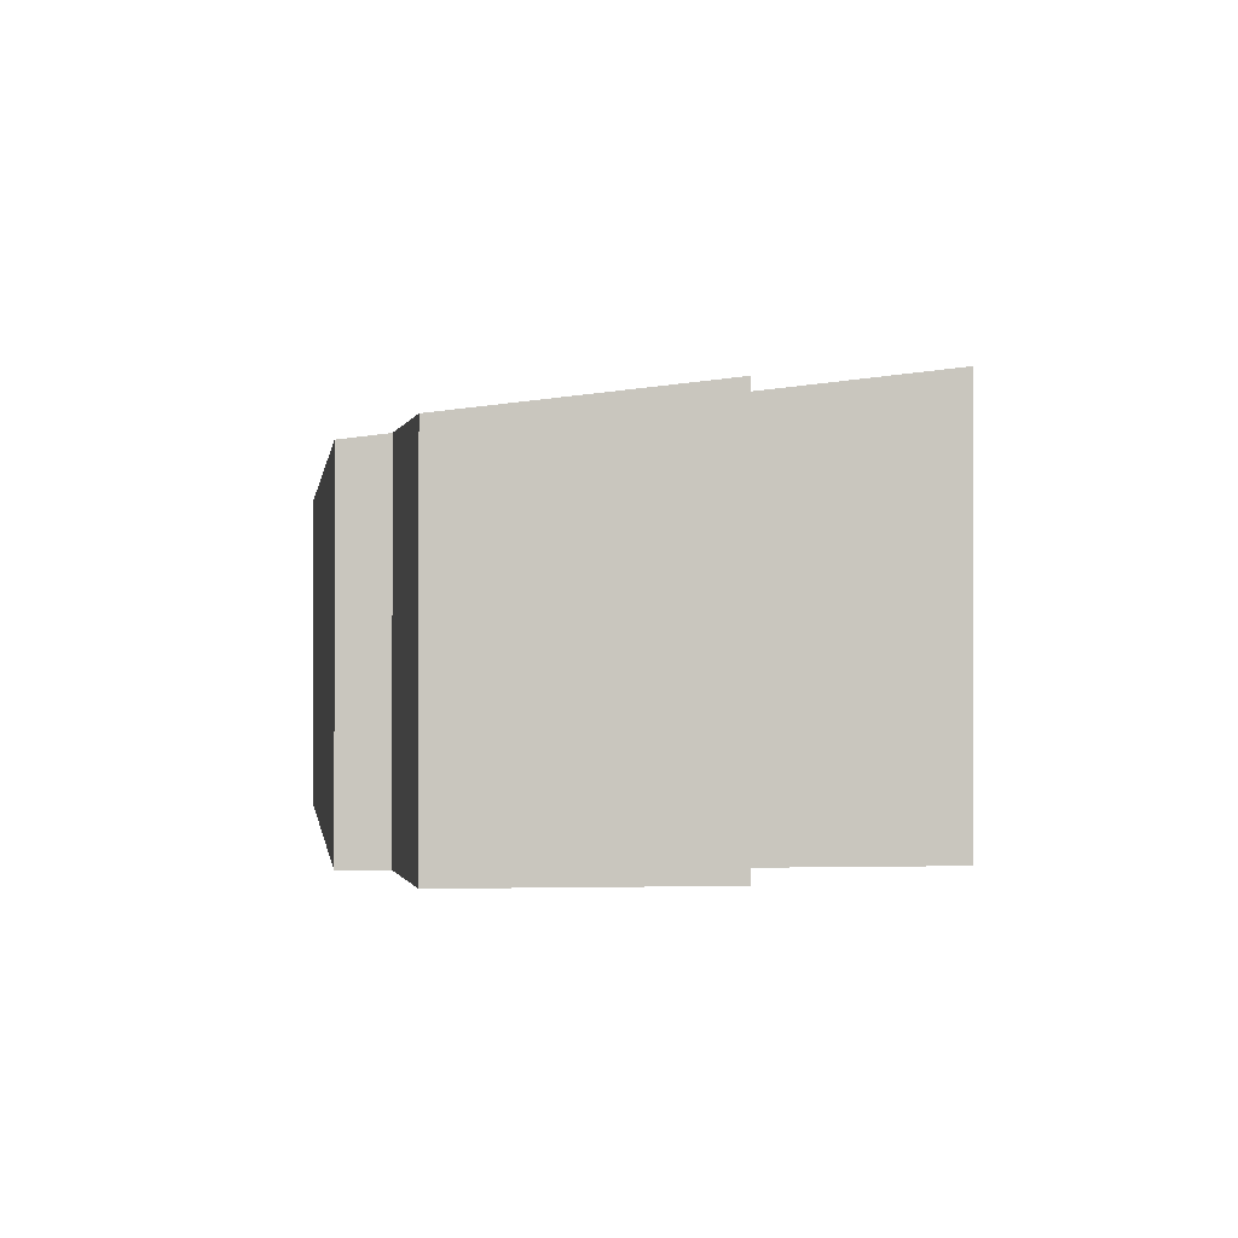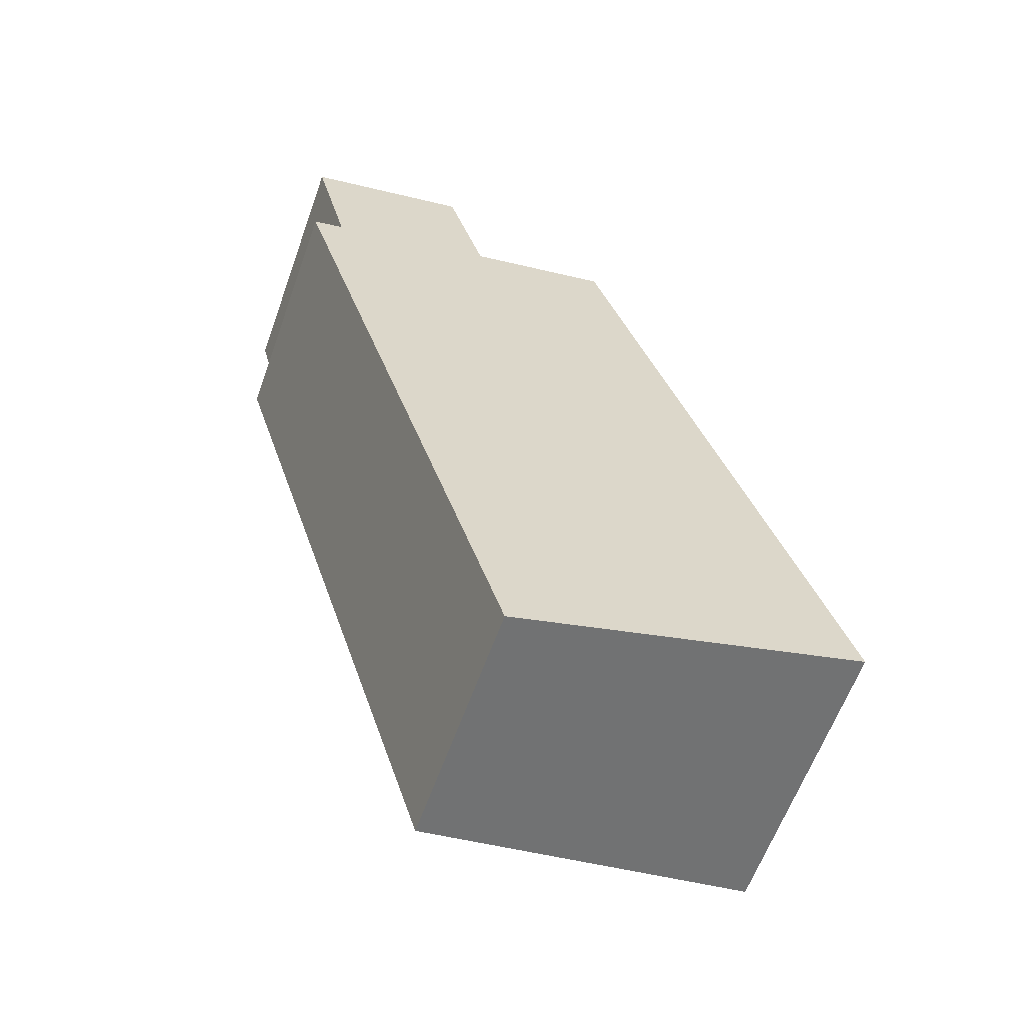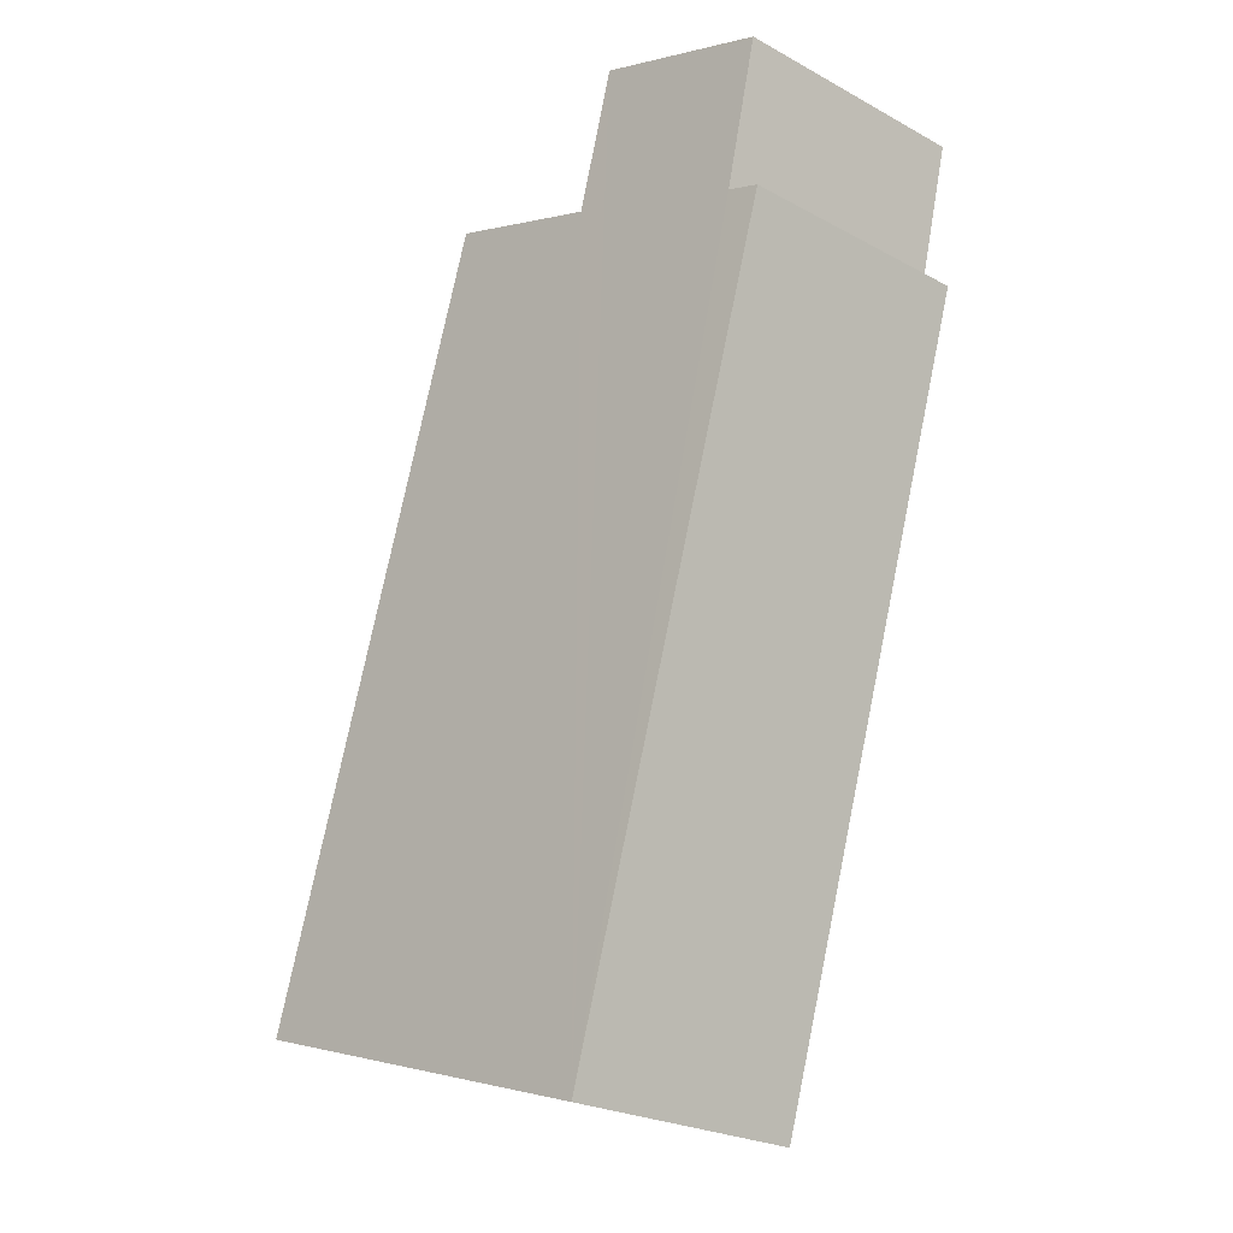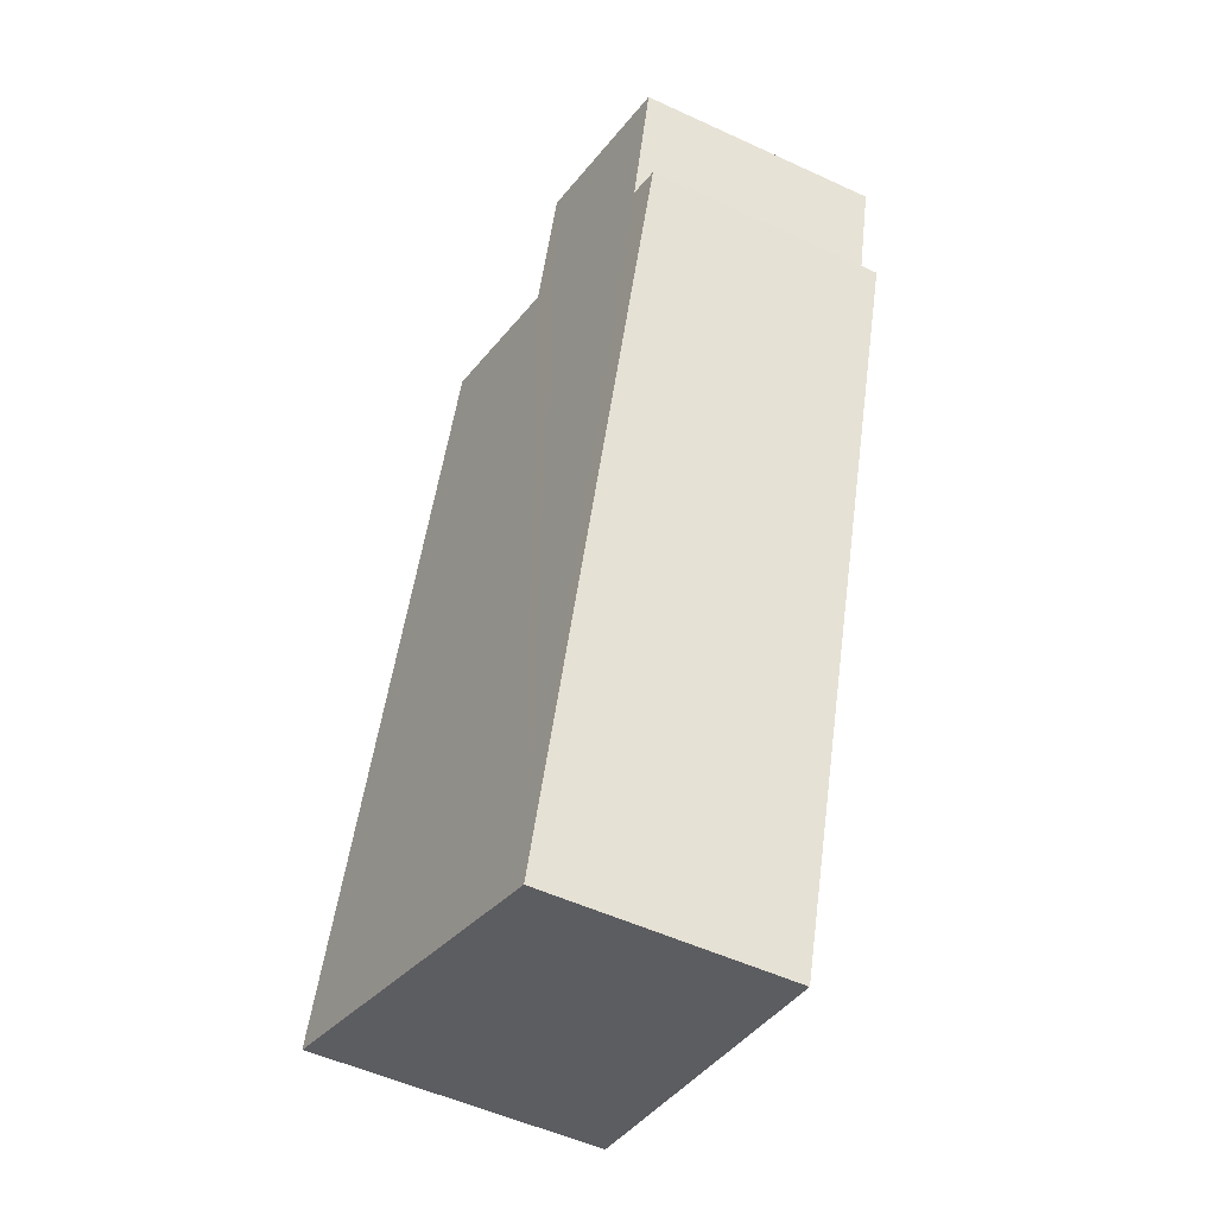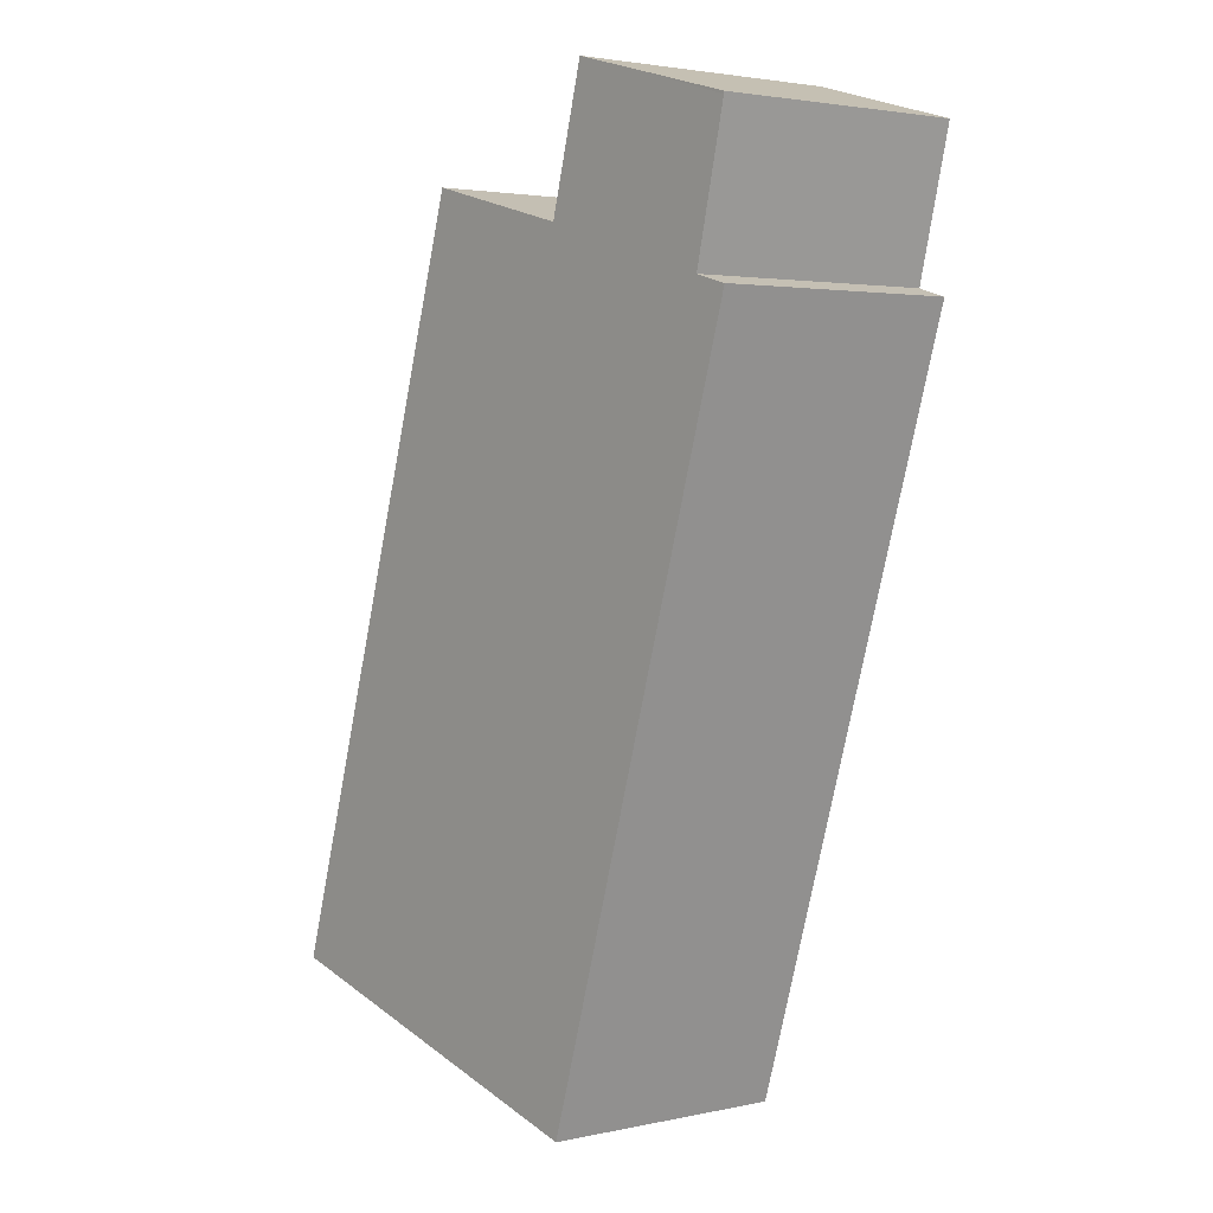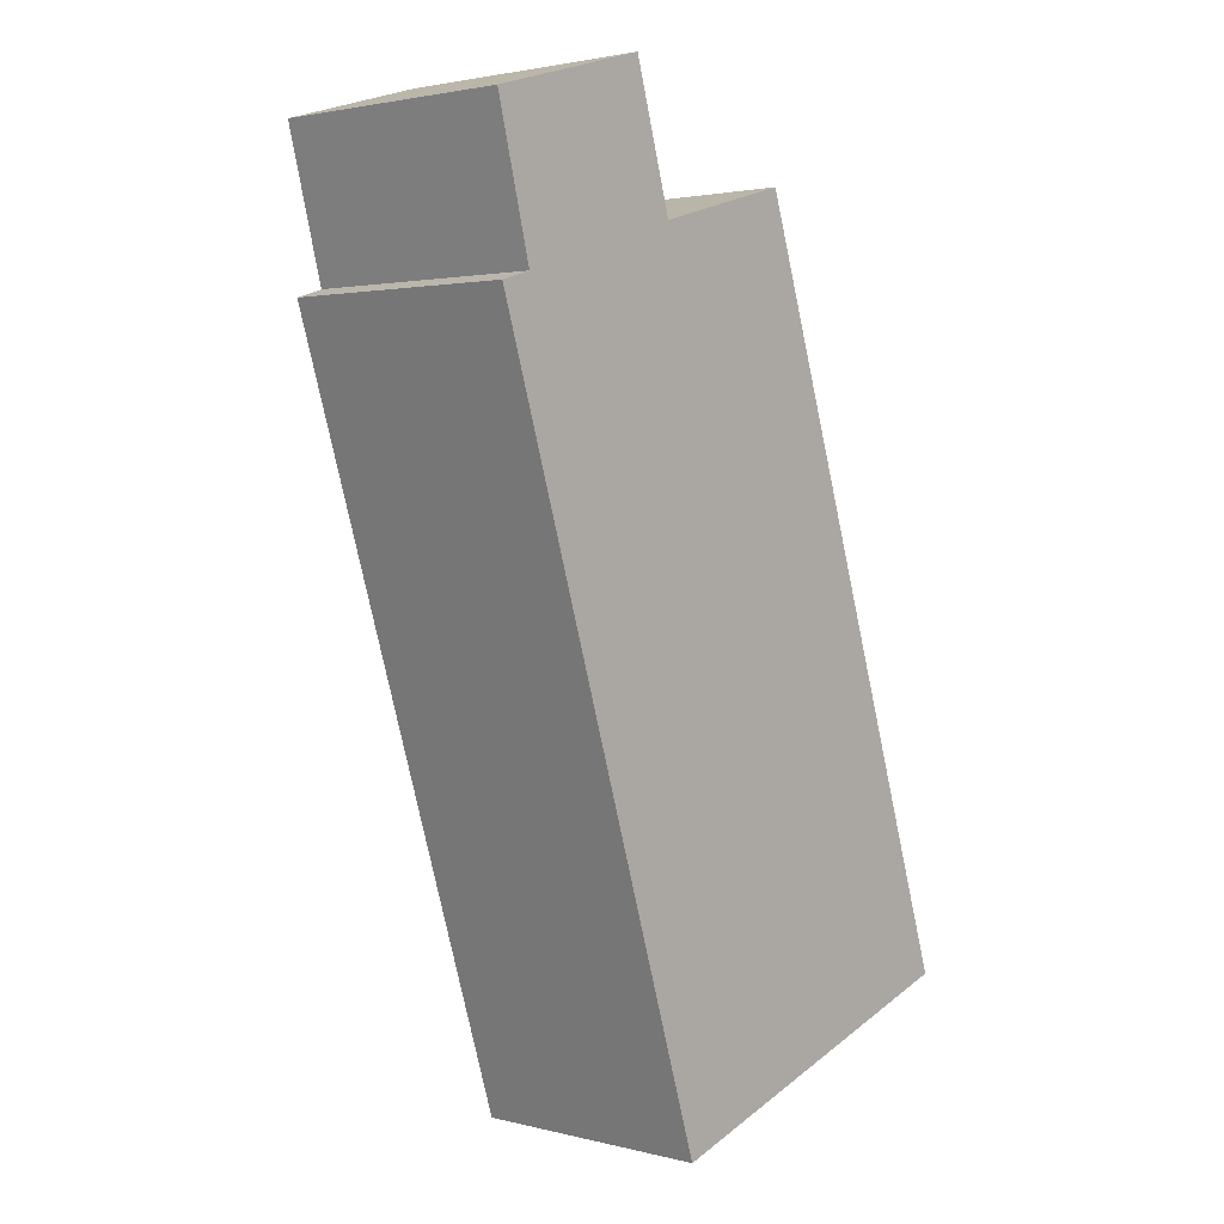
<metadata>
{"format":"obj","ext":"obj","renderer":"f3d","projection":"perspective","resolution":1024,"background":"white","views":[{"elev":-0.5,"azim":-23.6,"up":"+Y"},{"elev":-61.5,"azim":-19.7,"up":"+Z"},{"elev":-25.0,"azim":-131.2,"up":"+Z"},{"elev":-53.4,"azim":-116.2,"up":"+Z"},{"elev":2.9,"azim":-126.1,"up":"+Z"},{"elev":2.3,"azim":-48.6,"up":"+Z"}]}
</metadata>
<code>
v  1.607 4.297 0.472
v  0.011 4.091 -0.043
v  0 4.092 2.506e-16
v  0.599 4.078 -2.348
v  2.774 4.446 0.814
v  3.988 4.025 -14.89
v  0.083 4.011 -2.503
v  3.43 4.443 -1.433
v  5.882 4.756 -0.731
v  9.451 4.785 -11.59
v  9.881 4.785 -12.99
v  9.91 4.789 -12.98
v  2.774 -4.984e-17 0.814
v  3.43 8.775e-17 -1.433
v  5.882 4.476e-17 -0.731
v  9.451 7.094e-16 -11.59
v  9.91 7.949e-16 -12.98
v  0.599 1.438e-16 -2.348
v  0.083 1.533e-16 -2.503
v  1.607 -2.89e-17 0.472
v  0 0 0
v  9.881 7.955e-16 -12.99
v  3.988 9.118e-16 -14.89
v  0.011 2.633e-18 -0.043
g defaultobject
f 1 2 3
f 2 1 4
f 4 1 5
f 4 6 7
f 6 4 5
f 6 5 8
f 6 8 9
f 6 9 10
f 6 10 11
f 11 10 12
f 13 8 5
f 8 13 14
f 15 10 9
f 10 15 16
f 10 16 12
f 12 16 17
f 8 15 9
f 15 8 14
f 7 18 4
f 18 7 19
f 1 13 5
f 13 1 3
f 13 3 20
f 20 3 21
f 17 11 12
f 11 17 22
f 22 6 11
f 6 22 23
f 23 7 6
f 7 23 19
f 18 2 4
f 2 18 3
f 3 18 21
f 21 18 24
f 13 18 14
f 18 13 24
f 24 13 20
f 24 20 21
f 16 22 17
f 22 16 23
f 23 16 15
f 23 15 18
f 23 18 19
f 18 15 14

</code>
